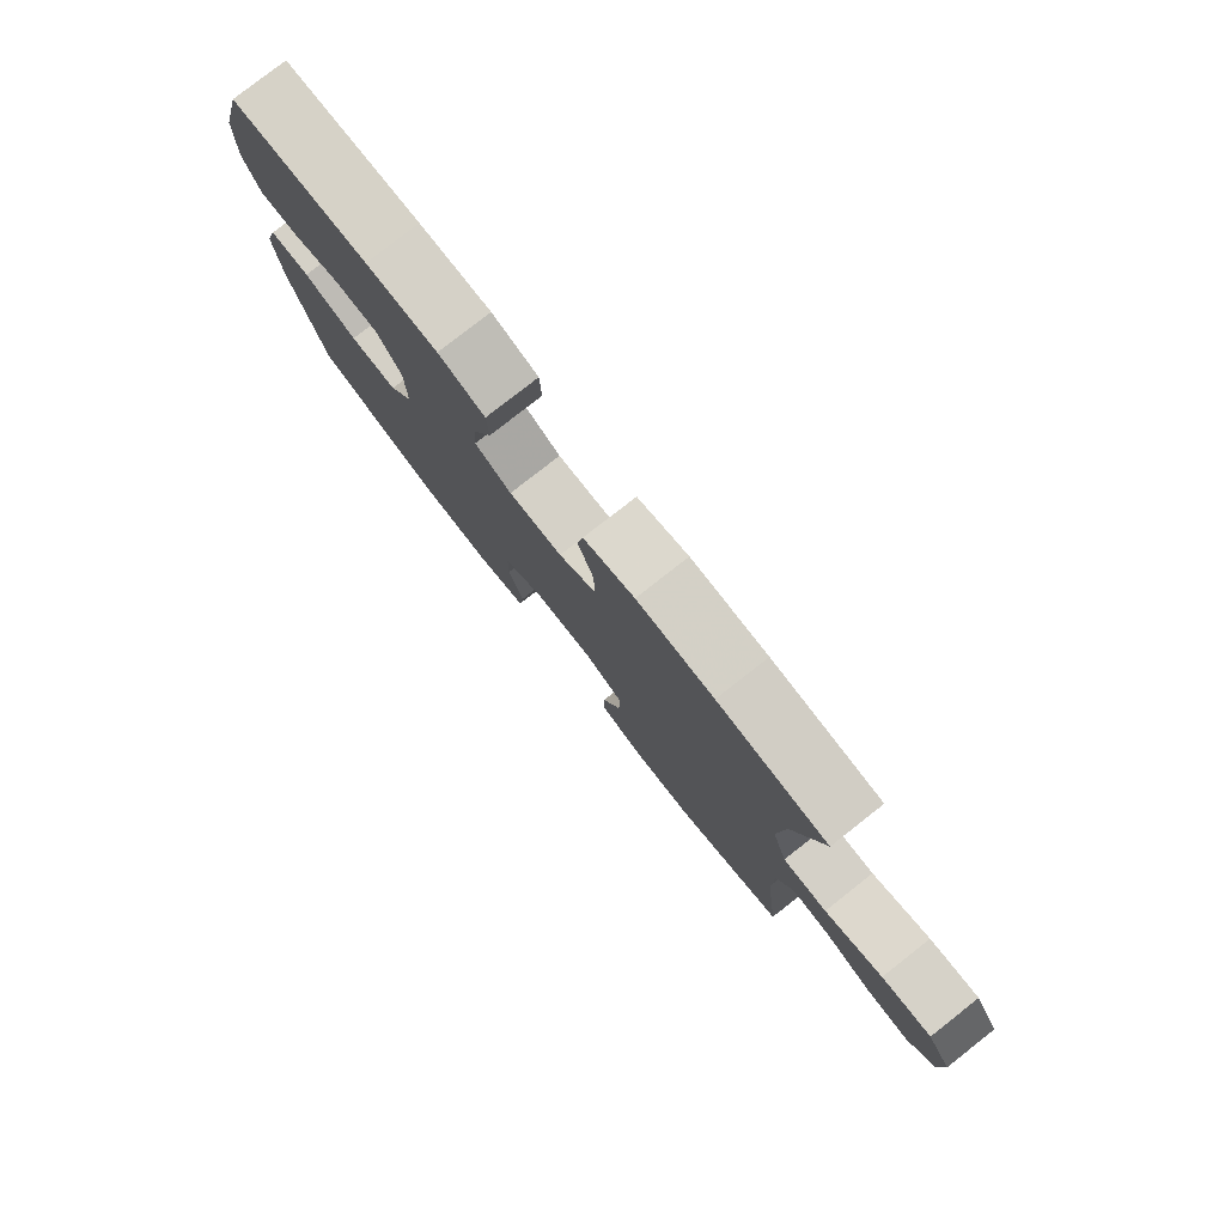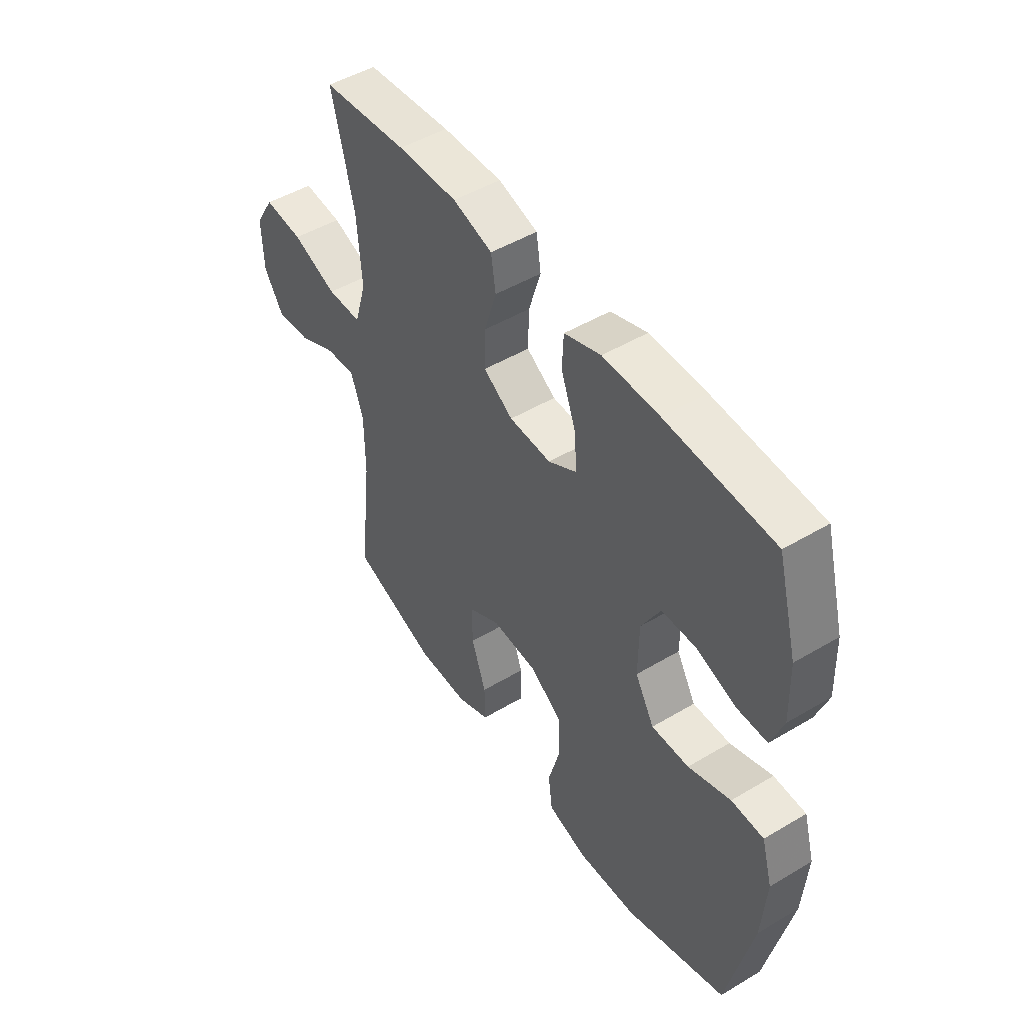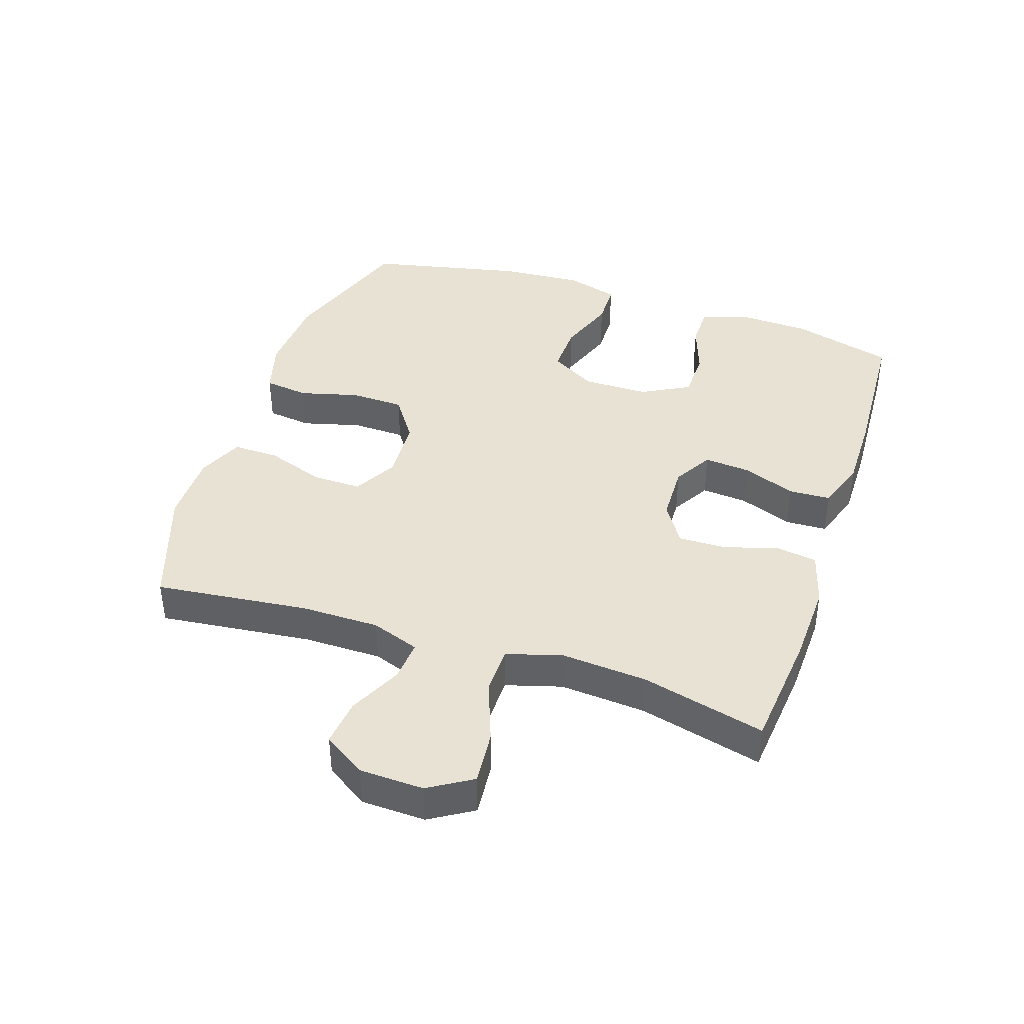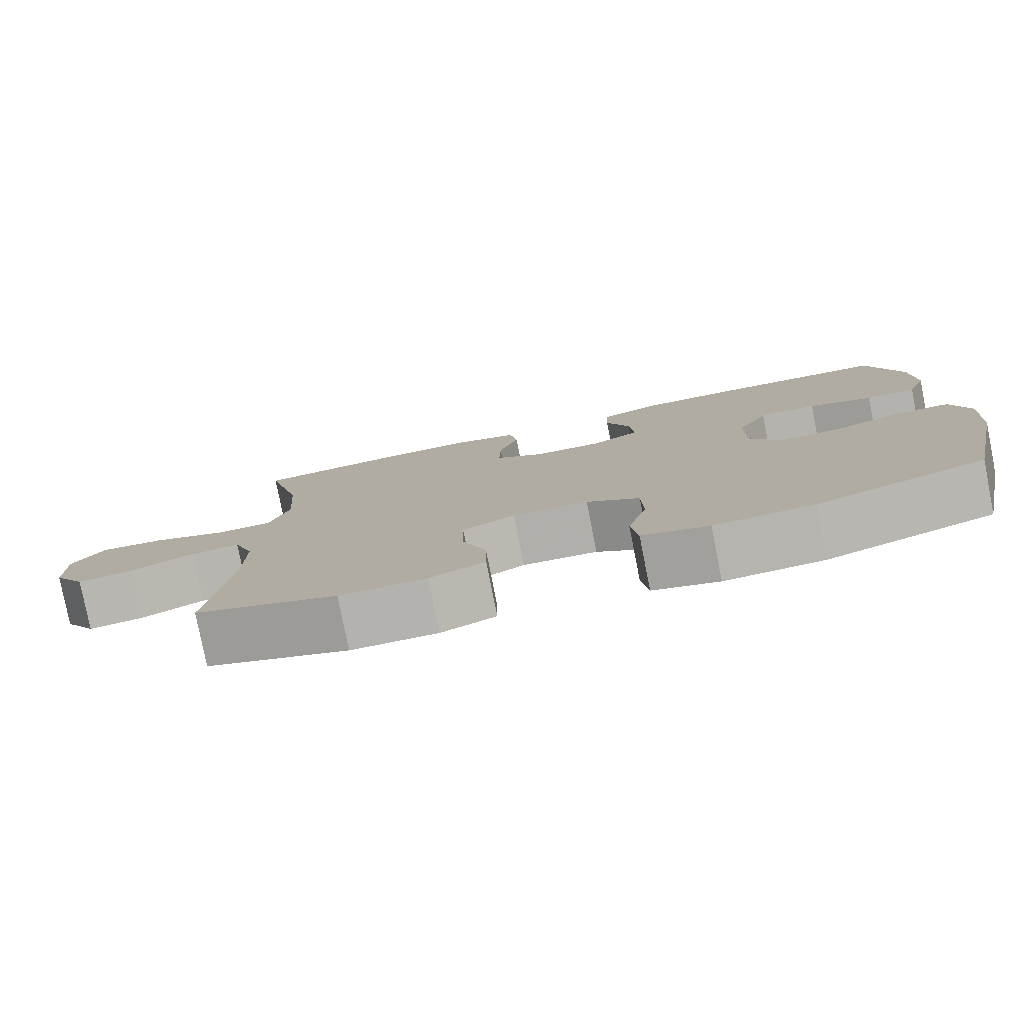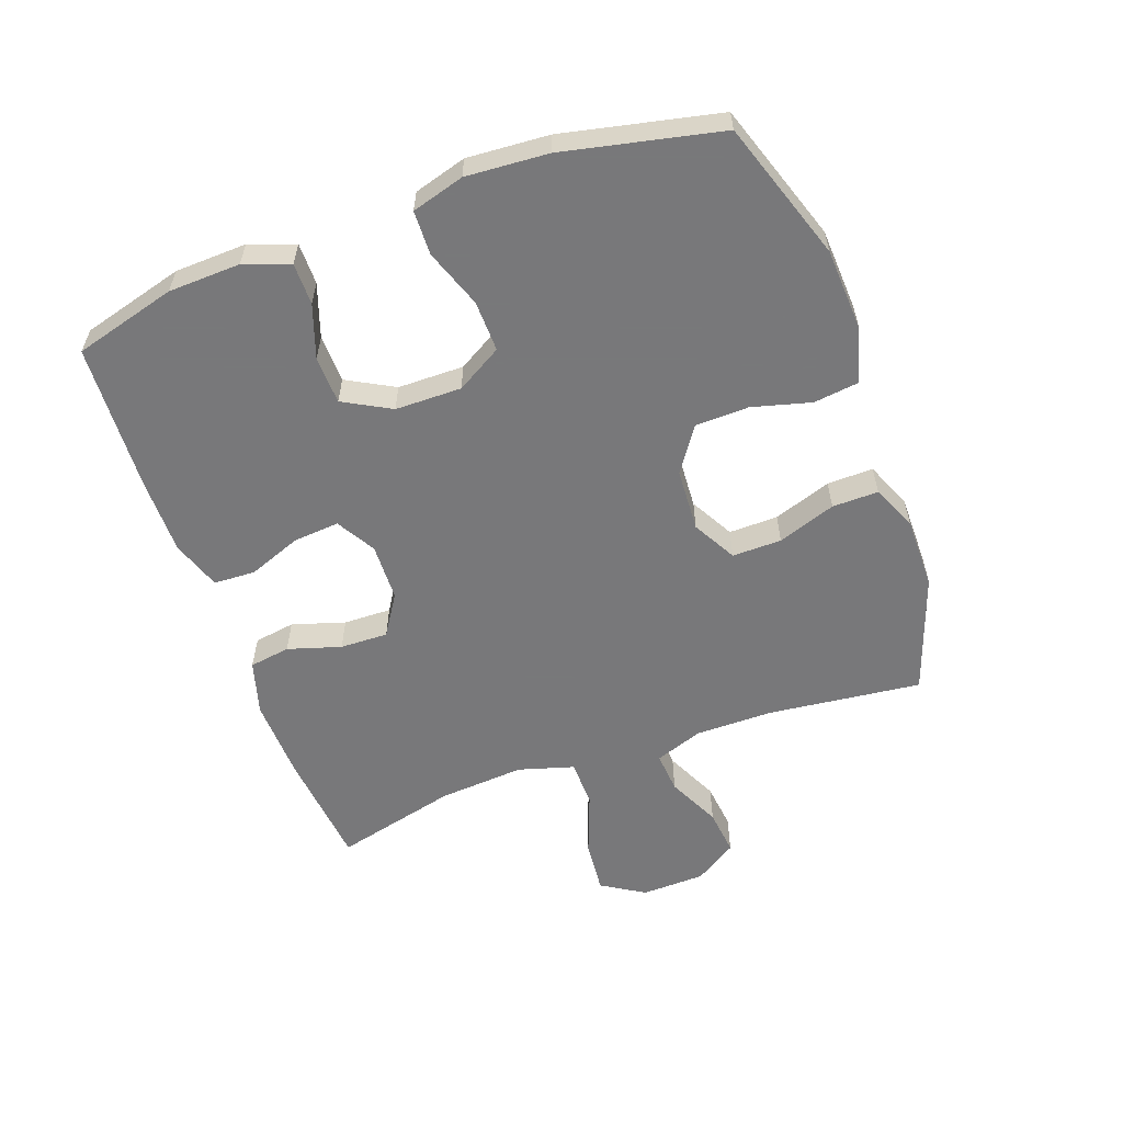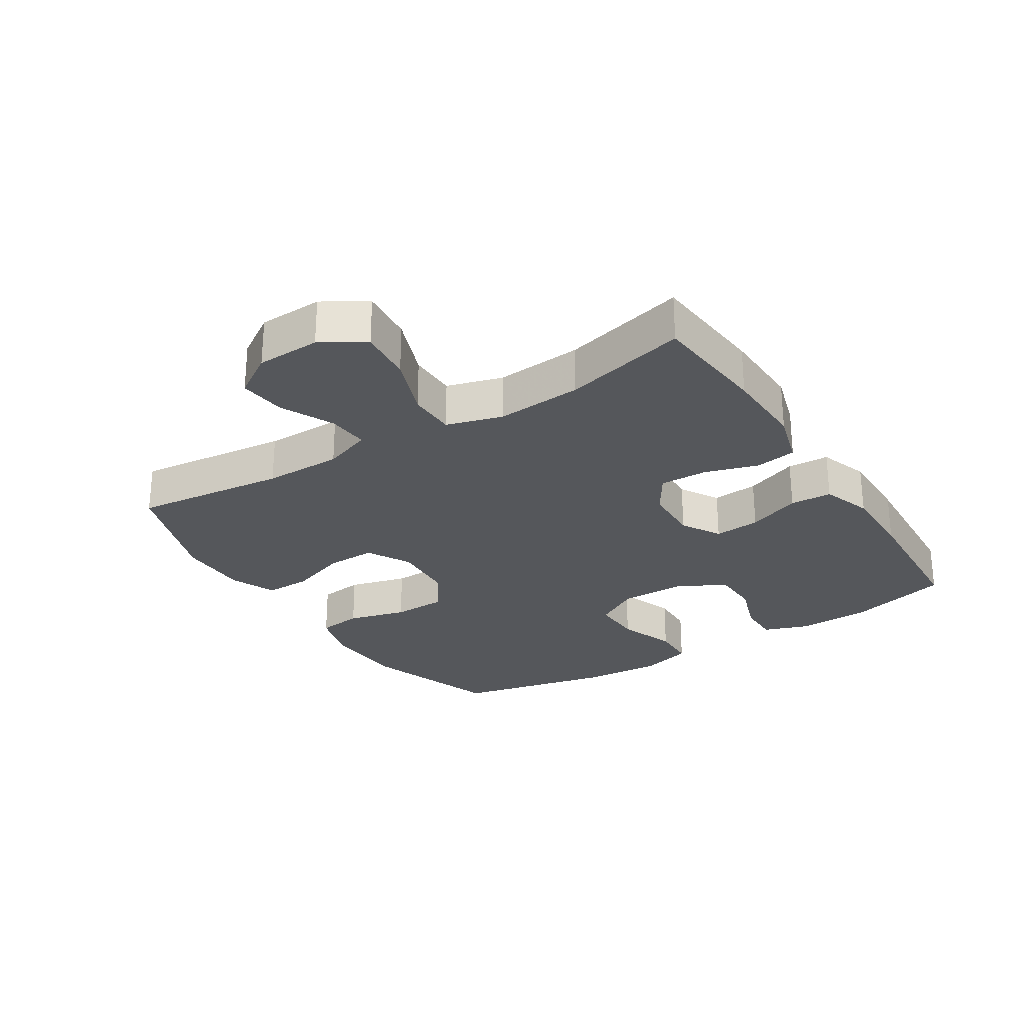
<metadata>
{"format":"obj","ext":"obj","renderer":"f3d","projection":"perspective","resolution":1024,"background":"white","views":[{"elev":79.7,"azim":-128.1,"up":"+Z"},{"elev":48.7,"azim":56.4,"up":"+Z"},{"elev":40.7,"azim":-71.5,"up":"+Y"},{"elev":-79.7,"azim":11.2,"up":"+Z"},{"elev":-57.6,"azim":109.9,"up":"+Y"},{"elev":-26.9,"azim":-57.6,"up":"+Y"}]}
</metadata>
<code>
v 0.5 0.07 0.5
v 0.544 0.07 0.338
v 0.548 0.07 0.224
v 0.522 0.07 0.152
v 0.456 0.07 0.152
v 0.372 0.07 0.181
v 0.296 0.07 0.179
v 0.255 0.07 0.104
v 0.254 0.07 -0.001
v 0.296 0.07 -0.073
v 0.377 0.07 -0.071
v 0.469 0.07 -0.038
v 0.539 0.07 -0.04
v 0.563 0.07 -0.123
v 0.554 0.07 -0.253
v 0.5 0.07 -0.5
v 0.28 0.07 -0.574
v 0.15 0.07 -0.581
v 0.063 0.07 -0.556
v 0.054 0.07 -0.485
v 0.079 0.07 -0.392
v 0.077 0.07 -0.307
v 0.007 0.07 -0.259
v -0.093 0.07 -0.253
v -0.162 0.07 -0.291
v -0.161 0.07 -0.369
v -0.129 0.07 -0.461
v -0.128 0.07 -0.534
v -0.2 0.07 -0.565
v -0.313 0.07 -0.565
v -0.5 0.07 -0.5
v -0.472 0.07 -0.258
v -0.472 0.07 -0.134
v -0.499 0.07 -0.058
v -0.564 0.07 -0.063
v -0.648 0.07 -0.103
v -0.722 0.07 -0.111
v -0.765 0.07 -0.044
v -0.768 0.07 0.057
v -0.726 0.07 0.125
v -0.641 0.07 0.117
v -0.543 0.07 0.08
v -0.468 0.07 0.081
v -0.442 0.07 0.169
v -0.452 0.07 0.305
v -0.5 0.07 0.5
v -0.314 0.07 0.518
v -0.184 0.07 0.522
v -0.098 0.07 0.497
v -0.088 0.07 0.432
v -0.114 0.07 0.348
v -0.116 0.07 0.272
v -0.052 0.07 0.231
v 0.039 0.07 0.228
v 0.101 0.07 0.264
v 0.095 0.07 0.337
v 0.063 0.07 0.421
v 0.066 0.07 0.487
v 0.145 0.07 0.514
v 0.267 0.07 0.513
v 0.5 0 0.5
v 0.544 0 0.338
v 0.548 0 0.224
v 0.522 0 0.152
v 0.456 0 0.152
v 0.372 0 0.181
v 0.296 0 0.179
v 0.255 0 0.104
v 0.254 0 -0.001
v 0.296 0 -0.073
v 0.377 0 -0.071
v 0.469 0 -0.038
v 0.539 0 -0.04
v 0.563 0 -0.123
v 0.554 0 -0.253
v 0.5 0 -0.5
v 0.28 0 -0.574
v 0.15 0 -0.581
v 0.063 0 -0.556
v 0.054 0 -0.485
v 0.079 0 -0.392
v 0.077 0 -0.307
v 0.007 0 -0.259
v -0.093 0 -0.253
v -0.162 0 -0.291
v -0.161 0 -0.369
v -0.129 0 -0.461
v -0.128 0 -0.534
v -0.2 0 -0.565
v -0.313 0 -0.565
v -0.5 0 -0.5
v -0.472 0 -0.258
v -0.472 0 -0.134
v -0.499 0 -0.058
v -0.564 0 -0.063
v -0.648 0 -0.103
v -0.722 0 -0.111
v -0.765 0 -0.044
v -0.768 0 0.057
v -0.726 0 0.125
v -0.641 0 0.117
v -0.543 0 0.08
v -0.468 0 0.081
v -0.442 0 0.169
v -0.452 0 0.305
v -0.5 0 0.5
v -0.314 0 0.518
v -0.184 0 0.522
v -0.098 0 0.497
v -0.088 0 0.432
v -0.114 0 0.348
v -0.116 0 0.272
v -0.052 0 0.231
v 0.039 0 0.228
v 0.101 0 0.264
v 0.095 0 0.337
v 0.063 0 0.421
v 0.066 0 0.487
v 0.145 0 0.514
v 0.267 0 0.513
f 56 57 58 59
f 55 56 59 60
f 48 49 50 51
f 48 51 52
f 45 46 47 48
f 44 45 48 52
f 43 44 52 53
f 39 40 41 42
f 39 42 43
f 38 39 43
f 35 36 37 38
f 34 35 38 43
f 33 34 43 53
f 29 30 31 32
f 26 27 28 29
f 25 26 29 32
f 24 25 32 33
f 18 19 20 21
f 18 21 22
f 17 18 22
f 16 17 22
f 15 16 22 23
f 11 12 13 14
f 10 11 14 15
f 3 4 5 6
f 3 6 7
f 2 3 7
f 55 60 1 2
f 54 55 2 7
f 53 54 7 8
f 33 53 8 9
f 24 33 9 10
f 10 15 23 24
f 119 118 117 116
f 120 119 116 115
f 111 110 109 108
f 112 111 108
f 108 107 106 105
f 112 108 105 104
f 113 112 104 103
f 102 101 100 99
f 103 102 99
f 103 99 98
f 98 97 96 95
f 103 98 95 94
f 113 103 94 93
f 92 91 90 89
f 89 88 87 86
f 92 89 86 85
f 93 92 85 84
f 81 80 79 78
f 82 81 78
f 82 78 77
f 82 77 76
f 83 82 76 75
f 74 73 72 71
f 75 74 71 70
f 66 65 64 63
f 67 66 63
f 67 63 62
f 62 61 120 115
f 67 62 115 114
f 68 67 114 113
f 69 68 113 93
f 70 69 93 84
f 84 83 75 70
f 1 61 62 2
f 2 62 63 3
f 3 63 64 4
f 4 64 65 5
f 5 65 66 6
f 6 66 67 7
f 7 67 68 8
f 8 68 69 9
f 9 69 70 10
f 10 70 71 11
f 11 71 72 12
f 12 72 73 13
f 13 73 74 14
f 14 74 75 15
f 15 75 76 16
f 16 76 77 17
f 17 77 78 18
f 18 78 79 19
f 19 79 80 20
f 20 80 81 21
f 21 81 82 22
f 22 82 83 23
f 23 83 84 24
f 24 84 85 25
f 25 85 86 26
f 26 86 87 27
f 27 87 88 28
f 28 88 89 29
f 29 89 90 30
f 30 90 91 31
f 31 91 92 32
f 32 92 93 33
f 33 93 94 34
f 34 94 95 35
f 35 95 96 36
f 36 96 97 37
f 37 97 98 38
f 38 98 99 39
f 39 99 100 40
f 40 100 101 41
f 41 101 102 42
f 42 102 103 43
f 43 103 104 44
f 44 104 105 45
f 45 105 106 46
f 46 106 107 47
f 47 107 108 48
f 48 108 109 49
f 49 109 110 50
f 50 110 111 51
f 51 111 112 52
f 52 112 113 53
f 53 113 114 54
f 54 114 115 55
f 55 115 116 56
f 56 116 117 57
f 57 117 118 58
f 58 118 119 59
f 59 119 120 60
f 60 120 61 1

</code>
